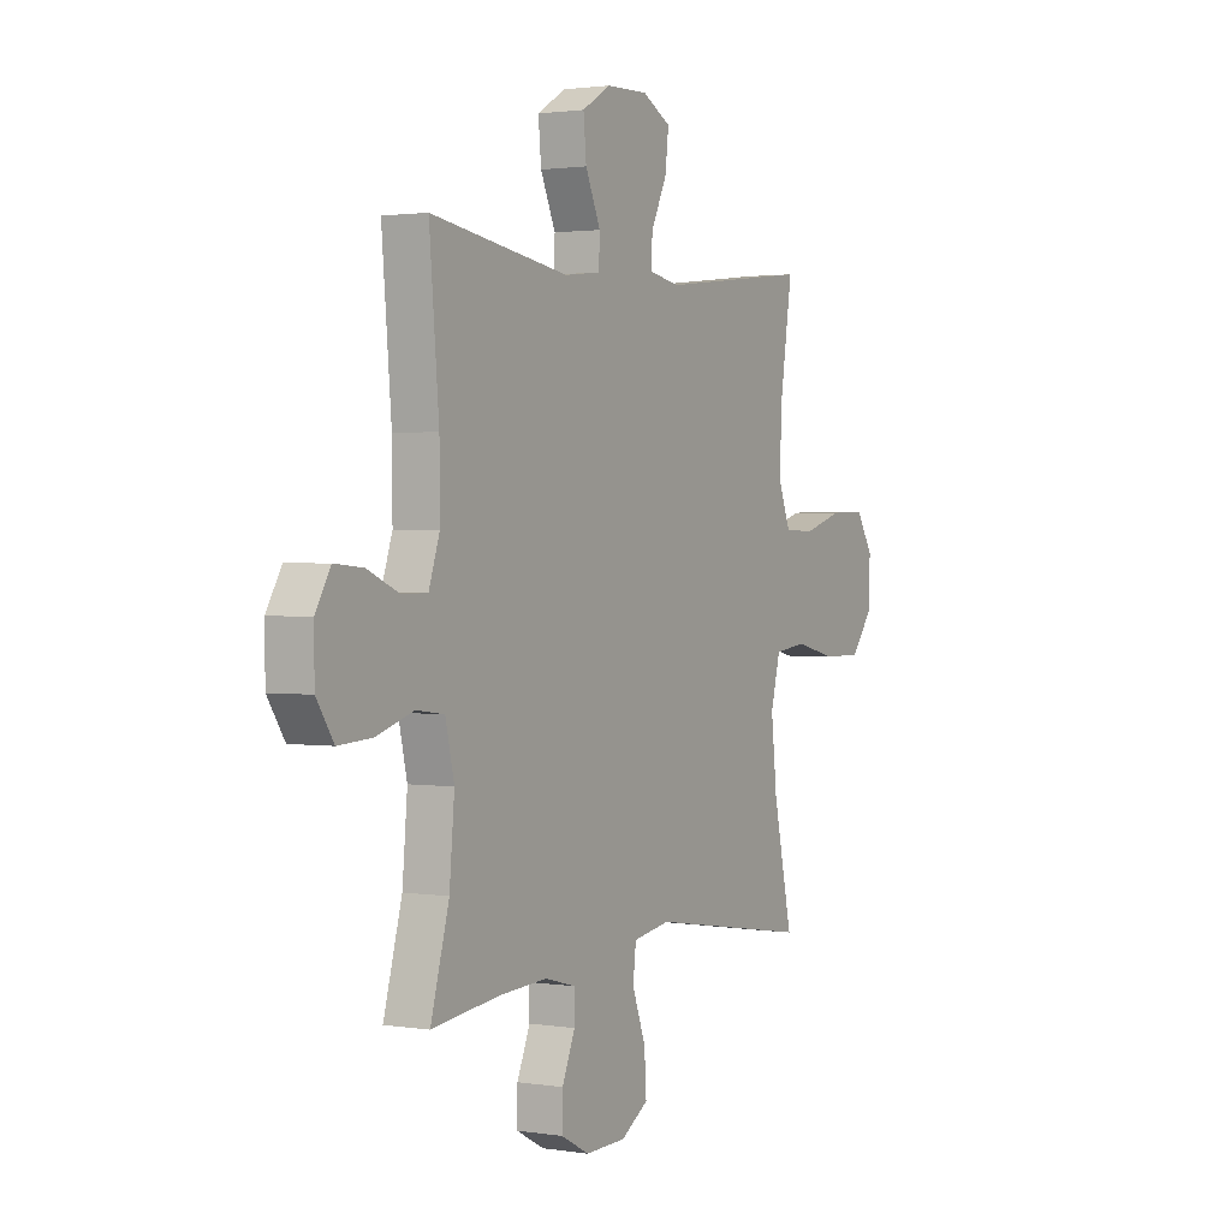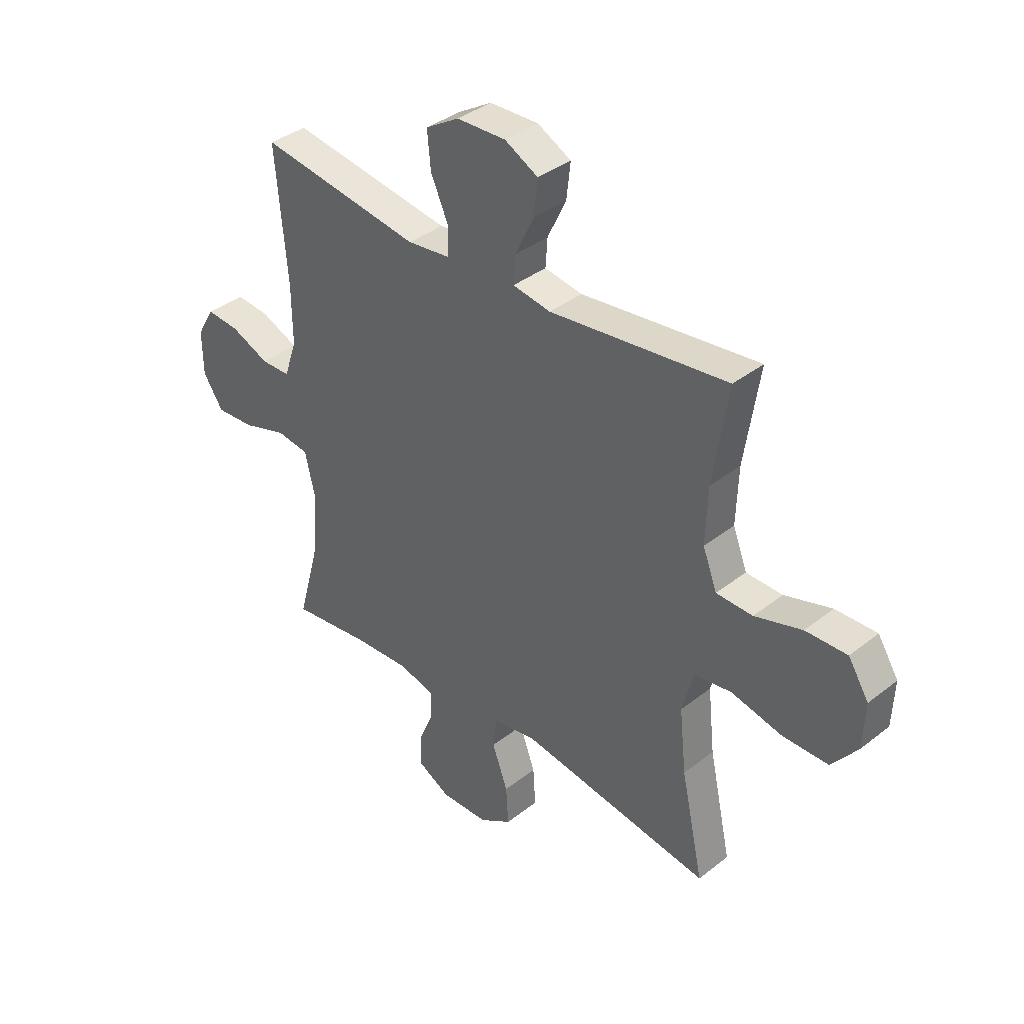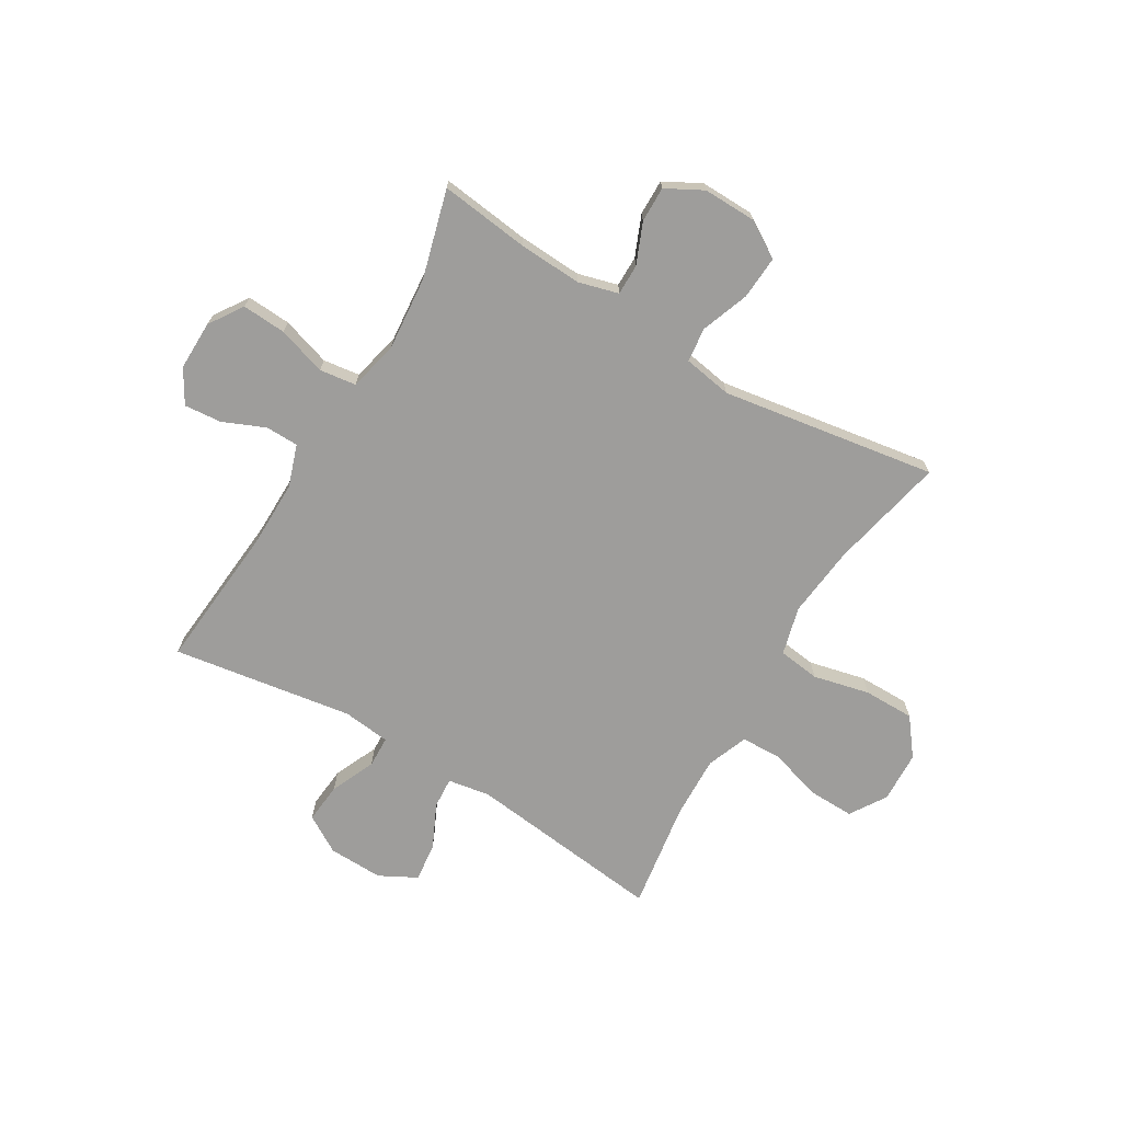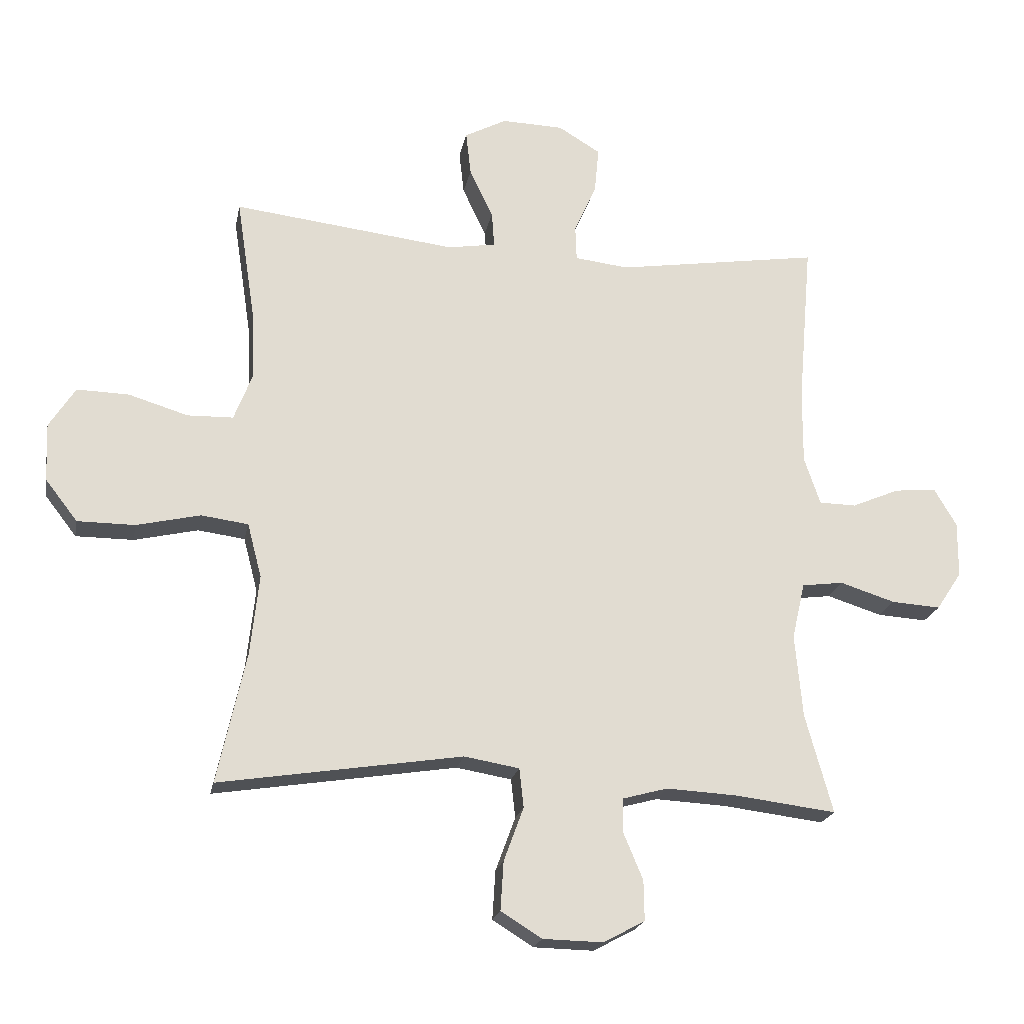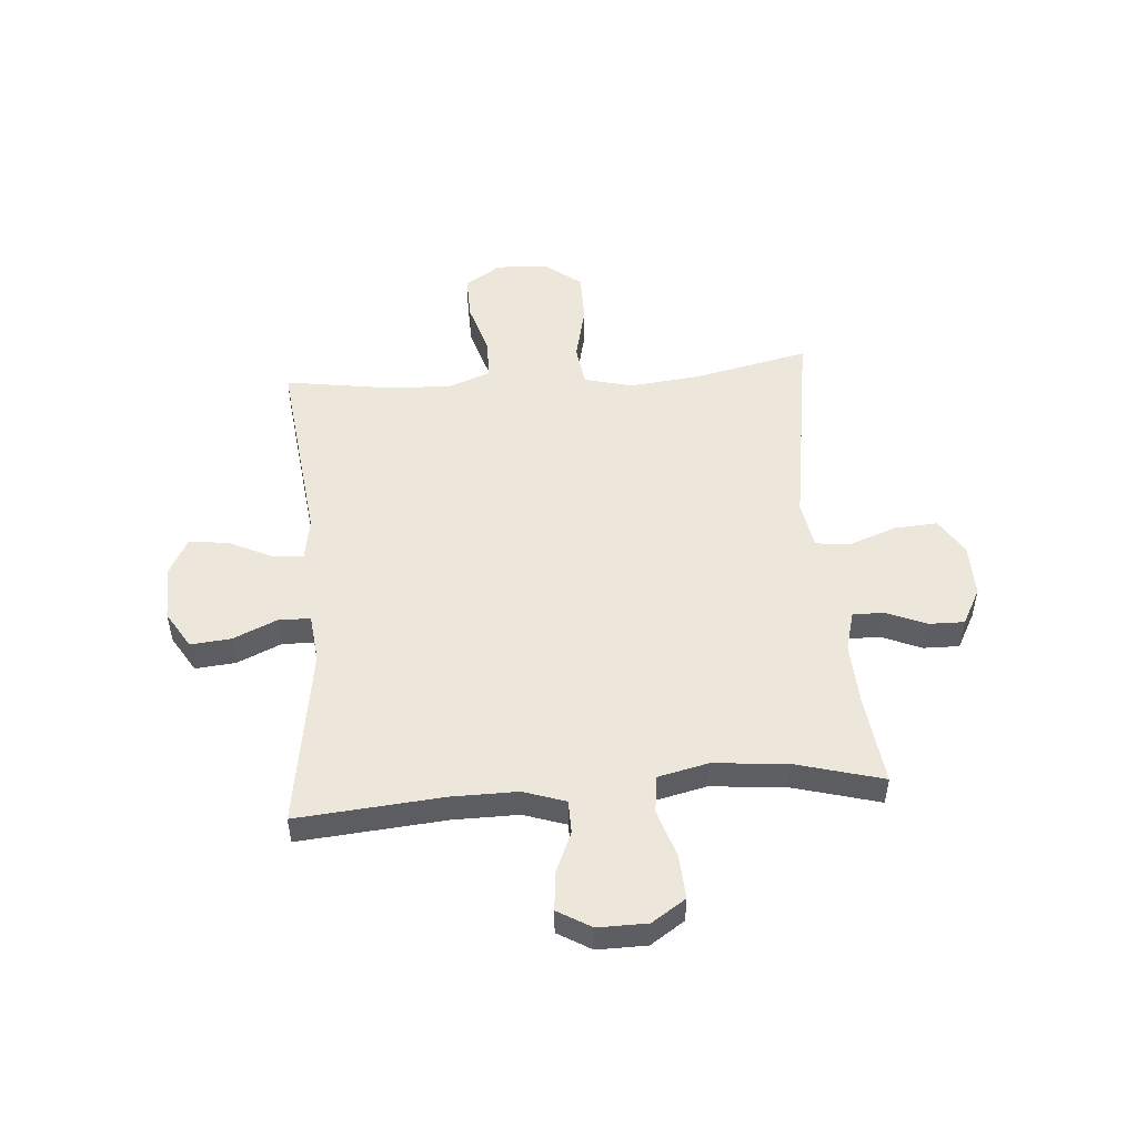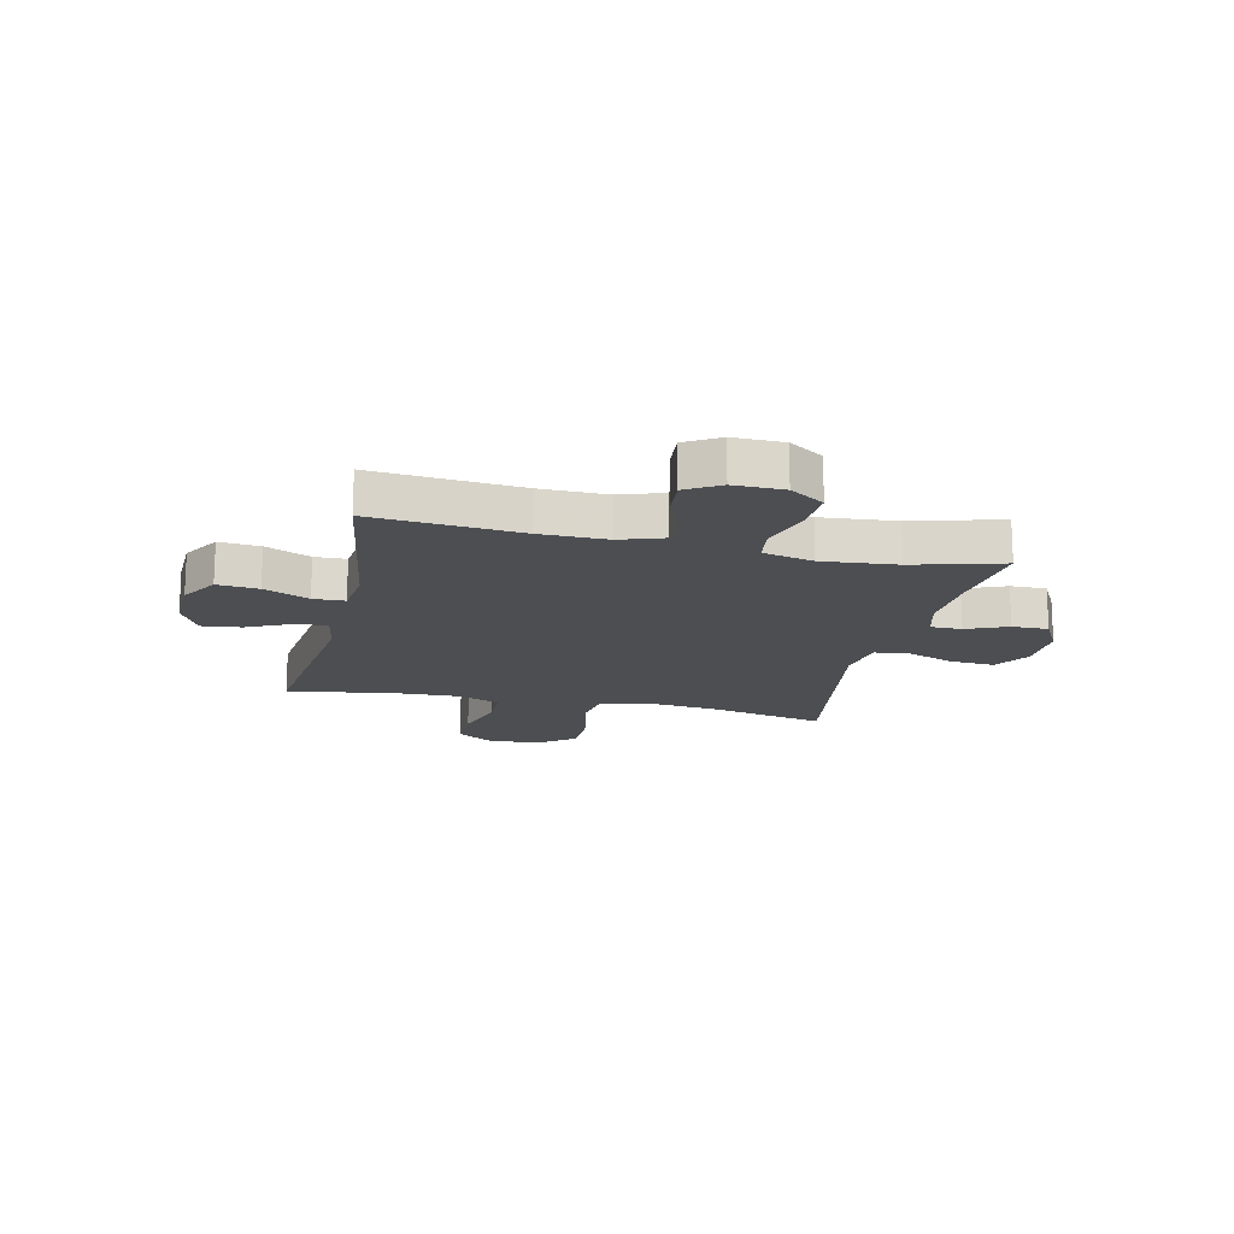
<metadata>
{"format":"obj","ext":"obj","renderer":"f3d","projection":"perspective","resolution":1024,"background":"white","views":[{"elev":1.7,"azim":119.5,"up":"+Z"},{"elev":37.4,"azim":-135.2,"up":"+Z"},{"elev":-70.5,"azim":149.2,"up":"+Y"},{"elev":-20.9,"azim":-10.9,"up":"+Z"},{"elev":50.6,"azim":85.5,"up":"+Y"},{"elev":-16.6,"azim":77.2,"up":"+Y"}]}
</metadata>
<code>
v 0.5 0.07 -0.5
v 0.337 0.07 -0.48
v 0.222 0.07 -0.474
v 0.149 0.07 -0.494
v 0.149 0.07 -0.55
v 0.18 0.07 -0.624
v 0.181 0.07 -0.689
v 0.114 0.07 -0.725
v 0.017 0.07 -0.723
v -0.049 0.07 -0.682
v -0.044 0.07 -0.603
v -0.012 0.07 -0.516
v -0.019 0.07 -0.453
v -0.108 0.07 -0.438
v -0.5 0.07 -0.5
v -0.454 0.07 -0.289
v -0.44 0.07 -0.159
v -0.463 0.07 -0.071
v -0.539 0.07 -0.061
v -0.642 0.07 -0.085
v -0.735 0.07 -0.085
v -0.787 0.07 -0.018
v -0.791 0.07 0.076
v -0.749 0.07 0.142
v -0.665 0.07 0.14
v -0.569 0.07 0.111
v -0.495 0.07 0.113
v -0.466 0.07 0.188
v -0.47 0.07 0.303
v -0.5 0.07 0.5
v -0.139 0.07 0.458
v -0.062 0.07 0.471
v -0.066 0.07 0.528
v -0.104 0.07 0.608
v -0.112 0.07 0.679
v -0.044 0.07 0.715
v 0.056 0.07 0.712
v 0.124 0.07 0.671
v 0.117 0.07 0.597
v 0.081 0.07 0.516
v 0.083 0.07 0.459
v 0.17 0.07 0.449
v 0.5 0.07 0.5
v 0.477 0.07 0.234
v 0.476 0.07 0.114
v 0.502 0.07 0.037
v 0.562 0.07 0.036
v 0.639 0.07 0.069
v 0.707 0.07 0.075
v 0.743 0.07 0.014
v 0.742 0.07 -0.076
v 0.701 0.07 -0.138
v 0.621 0.07 -0.133
v 0.532 0.07 -0.105
v 0.465 0.07 -0.114
v 0.444 0.07 -0.205
v 0.456 0.07 -0.34
v 0.5 0 -0.5
v 0.337 0 -0.48
v 0.222 0 -0.474
v 0.149 0 -0.494
v 0.149 0 -0.55
v 0.18 0 -0.624
v 0.181 0 -0.689
v 0.114 0 -0.725
v 0.017 0 -0.723
v -0.049 0 -0.682
v -0.044 0 -0.603
v -0.012 0 -0.516
v -0.019 0 -0.453
v -0.108 0 -0.438
v -0.5 0 -0.5
v -0.454 0 -0.289
v -0.44 0 -0.159
v -0.463 0 -0.071
v -0.539 0 -0.061
v -0.642 0 -0.085
v -0.735 0 -0.085
v -0.787 0 -0.018
v -0.791 0 0.076
v -0.749 0 0.142
v -0.665 0 0.14
v -0.569 0 0.111
v -0.495 0 0.113
v -0.466 0 0.188
v -0.47 0 0.303
v -0.5 0 0.5
v -0.139 0 0.458
v -0.062 0 0.471
v -0.066 0 0.528
v -0.104 0 0.608
v -0.112 0 0.679
v -0.044 0 0.715
v 0.056 0 0.712
v 0.124 0 0.671
v 0.117 0 0.597
v 0.081 0 0.516
v 0.083 0 0.459
v 0.17 0 0.449
v 0.5 0 0.5
v 0.477 0 0.234
v 0.476 0 0.114
v 0.502 0 0.037
v 0.562 0 0.036
v 0.639 0 0.069
v 0.707 0 0.075
v 0.743 0 0.014
v 0.742 0 -0.076
v 0.701 0 -0.138
v 0.621 0 -0.133
v 0.532 0 -0.105
v 0.465 0 -0.114
v 0.444 0 -0.205
v 0.456 0 -0.34
f 52 53 54
f 51 52 54
f 50 51 54
f 49 50 54
f 48 49 54
f 47 48 54
f 46 47 54 55
f 45 46 55
f 44 45 55 56
f 42 43 44
f 41 42 44 56
f 38 39 40
f 37 38 40
f 36 37 40
f 35 36 40
f 34 35 40
f 33 34 40
f 32 33 40 41
f 41 56 57
f 32 41 57
f 31 32 57
f 24 25 26
f 23 24 26
f 22 23 26
f 21 22 26
f 20 21 26
f 19 20 26
f 18 19 26 27
f 17 18 27 28
f 14 15 16
f 13 14 16 17
f 10 11 12
f 9 10 12
f 8 9 12
f 7 8 12
f 6 7 12
f 5 6 12
f 4 5 12 13
f 17 28 29
f 13 17 29
f 4 13 29
f 3 4 29
f 30 31 57
f 29 30 57
f 3 29 57
f 2 3 57
f 1 2 57
f 111 110 109
f 111 109 108
f 111 108 107
f 111 107 106
f 111 106 105
f 111 105 104
f 112 111 104 103
f 112 103 102
f 113 112 102 101
f 101 100 99
f 113 101 99 98
f 97 96 95
f 97 95 94
f 97 94 93
f 97 93 92
f 97 92 91
f 97 91 90
f 98 97 90 89
f 114 113 98
f 114 98 89
f 114 89 88
f 83 82 81
f 83 81 80
f 83 80 79
f 83 79 78
f 83 78 77
f 83 77 76
f 84 83 76 75
f 85 84 75 74
f 73 72 71
f 74 73 71 70
f 69 68 67
f 69 67 66
f 69 66 65
f 69 65 64
f 69 64 63
f 69 63 62
f 70 69 62 61
f 86 85 74
f 86 74 70
f 86 70 61
f 86 61 60
f 114 88 87
f 114 87 86
f 114 86 60
f 114 60 59
f 114 59 58
f 1 58 59 2
f 2 59 60 3
f 3 60 61 4
f 4 61 62 5
f 5 62 63 6
f 6 63 64 7
f 7 64 65 8
f 8 65 66 9
f 9 66 67 10
f 10 67 68 11
f 11 68 69 12
f 12 69 70 13
f 13 70 71 14
f 14 71 72 15
f 15 72 73 16
f 16 73 74 17
f 17 74 75 18
f 18 75 76 19
f 19 76 77 20
f 20 77 78 21
f 21 78 79 22
f 22 79 80 23
f 23 80 81 24
f 24 81 82 25
f 25 82 83 26
f 26 83 84 27
f 27 84 85 28
f 28 85 86 29
f 29 86 87 30
f 30 87 88 31
f 31 88 89 32
f 32 89 90 33
f 33 90 91 34
f 34 91 92 35
f 35 92 93 36
f 36 93 94 37
f 37 94 95 38
f 38 95 96 39
f 39 96 97 40
f 40 97 98 41
f 41 98 99 42
f 42 99 100 43
f 43 100 101 44
f 44 101 102 45
f 45 102 103 46
f 46 103 104 47
f 47 104 105 48
f 48 105 106 49
f 49 106 107 50
f 50 107 108 51
f 51 108 109 52
f 52 109 110 53
f 53 110 111 54
f 54 111 112 55
f 55 112 113 56
f 56 113 114 57
f 57 114 58 1

</code>
